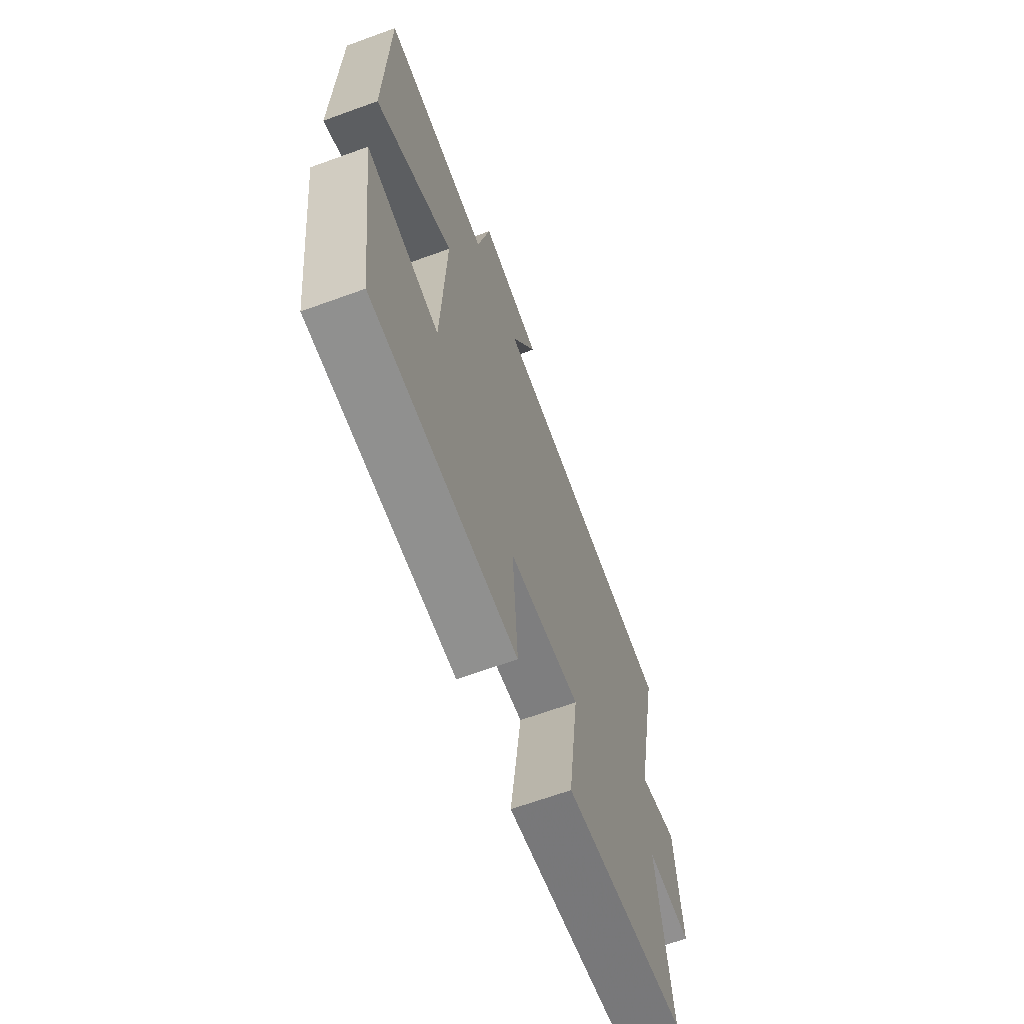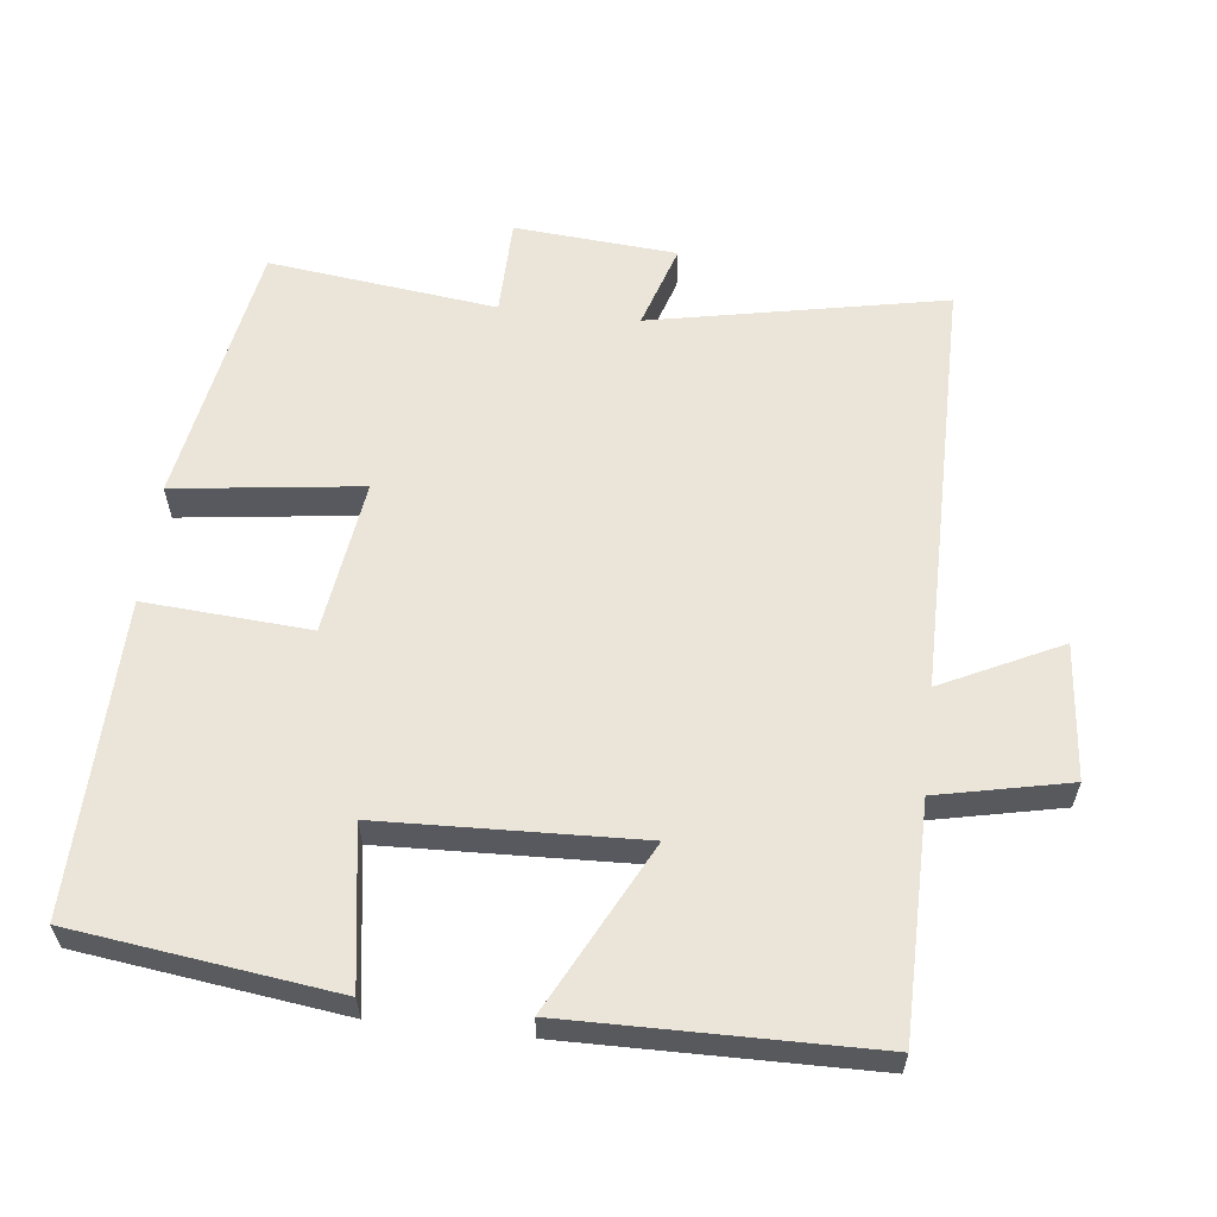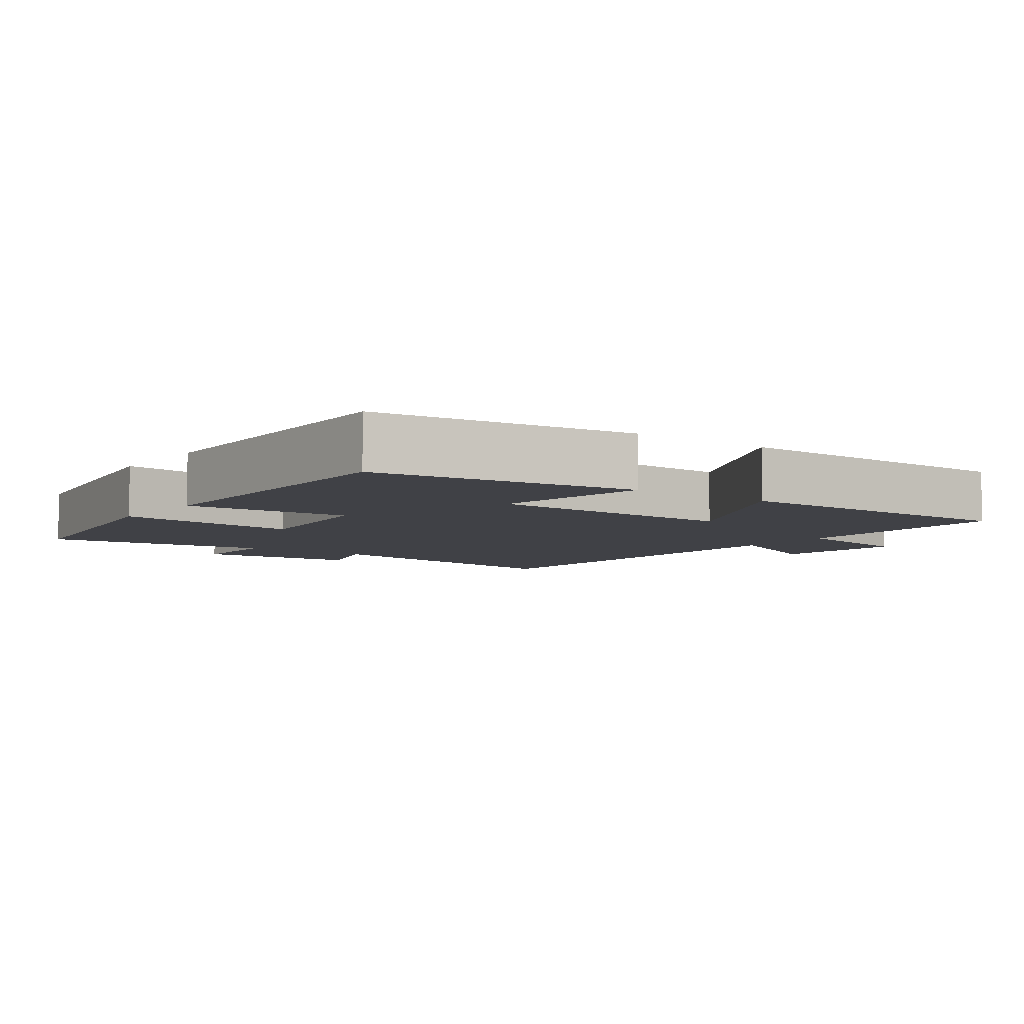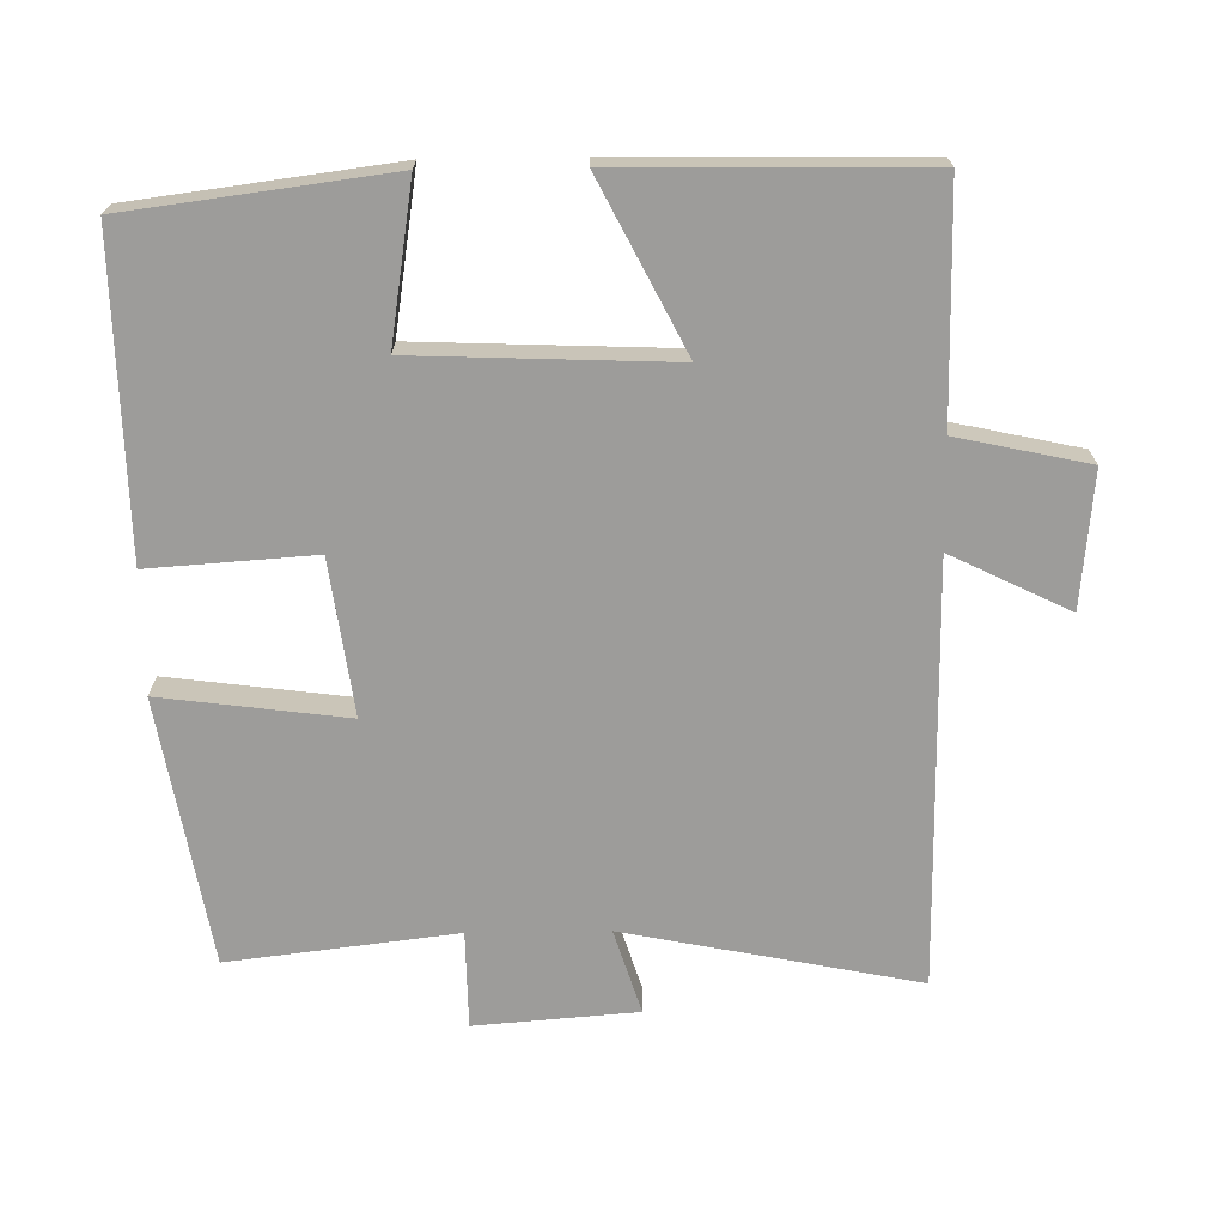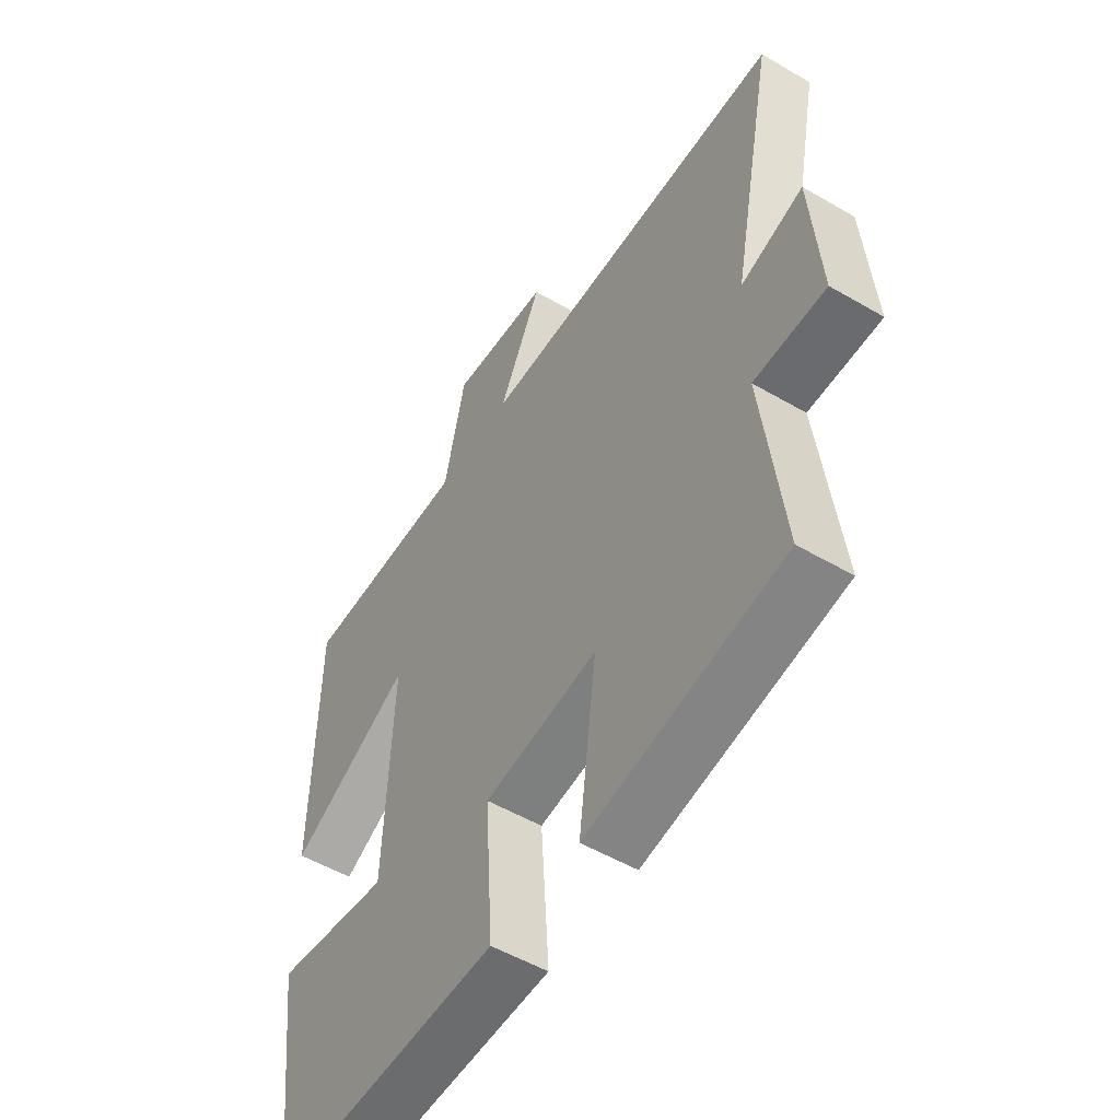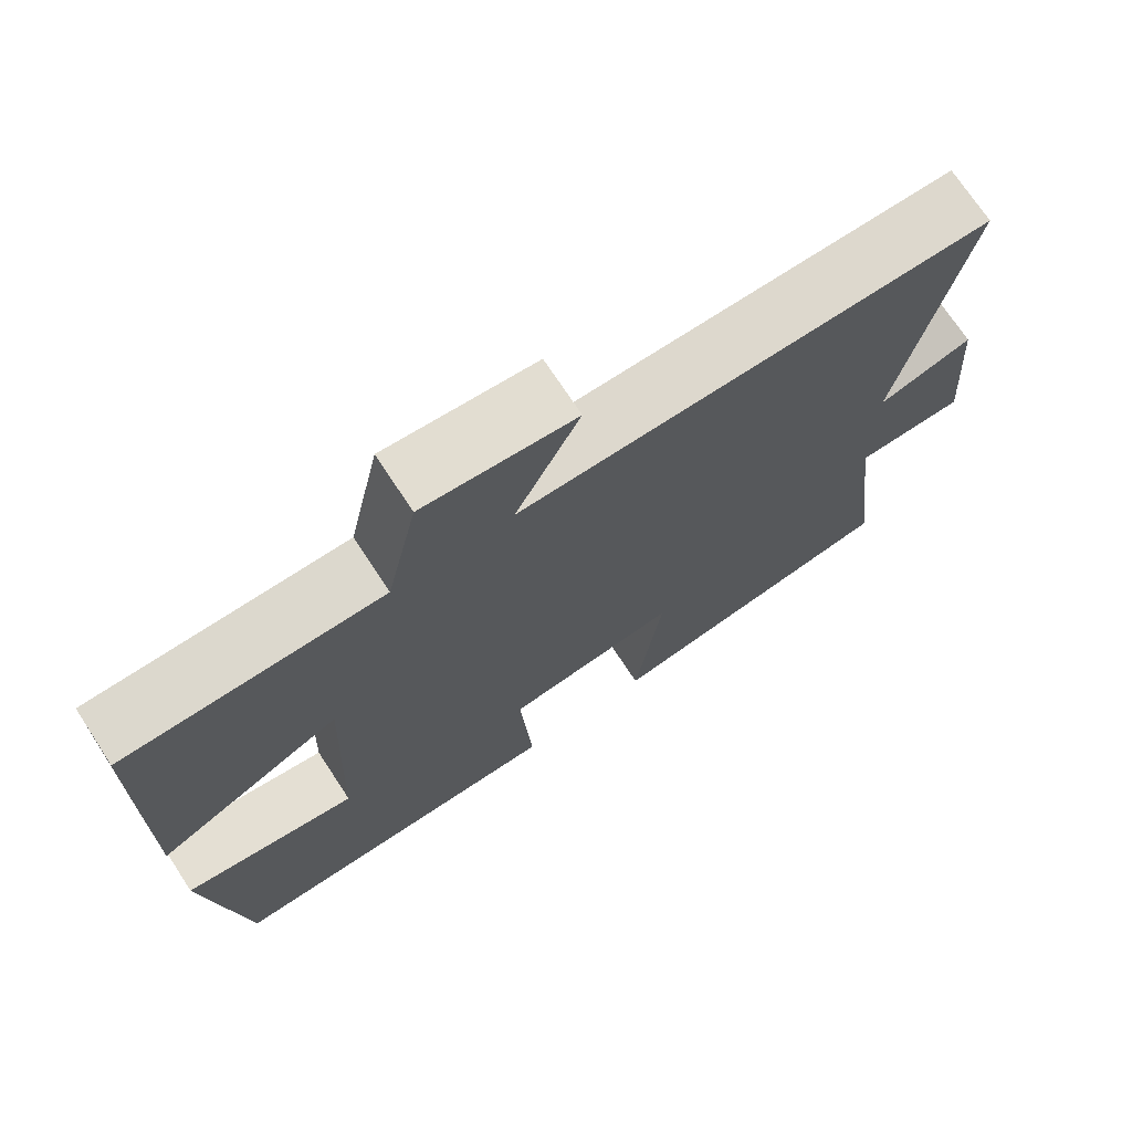
<metadata>
{"format":"obj","ext":"obj","renderer":"f3d","projection":"perspective","resolution":1024,"background":"white","views":[{"elev":-66.5,"azim":-70.0,"up":"+Z"},{"elev":59.6,"azim":-83.4,"up":"+Y"},{"elev":-6.0,"azim":-126.4,"up":"+Y"},{"elev":-70.0,"azim":-89.2,"up":"+Y"},{"elev":-52.7,"azim":57.9,"up":"+Z"},{"elev":72.3,"azim":-33.3,"up":"+Z"}]}
</metadata>
<code>
v -0.494 0.07 0.498
v -0.167 0.07 0.5
v -0.127 0.07 0.686
v 0.065 0.07 0.668
v -0.017 0.07 0.5
v 0.583 0.07 0.499
v 0.5 0.07 0.083
v 0.62 0.07 0.121
v 0.638 0.07 -0.109
v 0.5 0.07 -0.111
v 0.539 0.07 -0.434
v 0.161 0.07 -0.5
v 0.195 0.07 -0.236
v -0.025 0.07 -0.266
v -0.009 0.07 -0.5
v -0.452 0.07 -0.508
v -0.5 0.07 -0.138
v -0.277 0.07 -0.173
v -0.263 0.07 0.191
v -0.5 0.07 0.07
v -0.494 0 0.498
v -0.167 0 0.5
v -0.127 0 0.686
v 0.065 0 0.668
v -0.017 0 0.5
v 0.583 0 0.499
v 0.5 0 0.083
v 0.62 0 0.121
v 0.638 0 -0.109
v 0.5 0 -0.111
v 0.539 0 -0.434
v 0.161 0 -0.5
v 0.195 0 -0.236
v -0.025 0 -0.266
v -0.009 0 -0.5
v -0.452 0 -0.508
v -0.5 0 -0.138
v -0.277 0 -0.173
v -0.263 0 0.191
v -0.5 0 0.07
f 19 20 1 2
f 18 19 2
f 16 17 18
f 15 16 18
f 14 15 18
f 18 2 3
f 14 18 3
f 13 14 3
f 10 11 12 13
f 7 8 9 10
f 7 10 13
f 5 6 7 13
f 3 4 5
f 3 5 13
f 22 21 40 39
f 22 39 38
f 38 37 36
f 38 36 35
f 38 35 34
f 23 22 38
f 23 38 34
f 23 34 33
f 33 32 31 30
f 30 29 28 27
f 33 30 27
f 33 27 26 25
f 25 24 23
f 33 25 23
f 1 21 22 2
f 2 22 23 3
f 3 23 24 4
f 4 24 25 5
f 5 25 26 6
f 6 26 27 7
f 7 27 28 8
f 8 28 29 9
f 9 29 30 10
f 10 30 31 11
f 11 31 32 12
f 12 32 33 13
f 13 33 34 14
f 14 34 35 15
f 15 35 36 16
f 16 36 37 17
f 17 37 38 18
f 18 38 39 19
f 19 39 40 20
f 20 40 21 1

</code>
